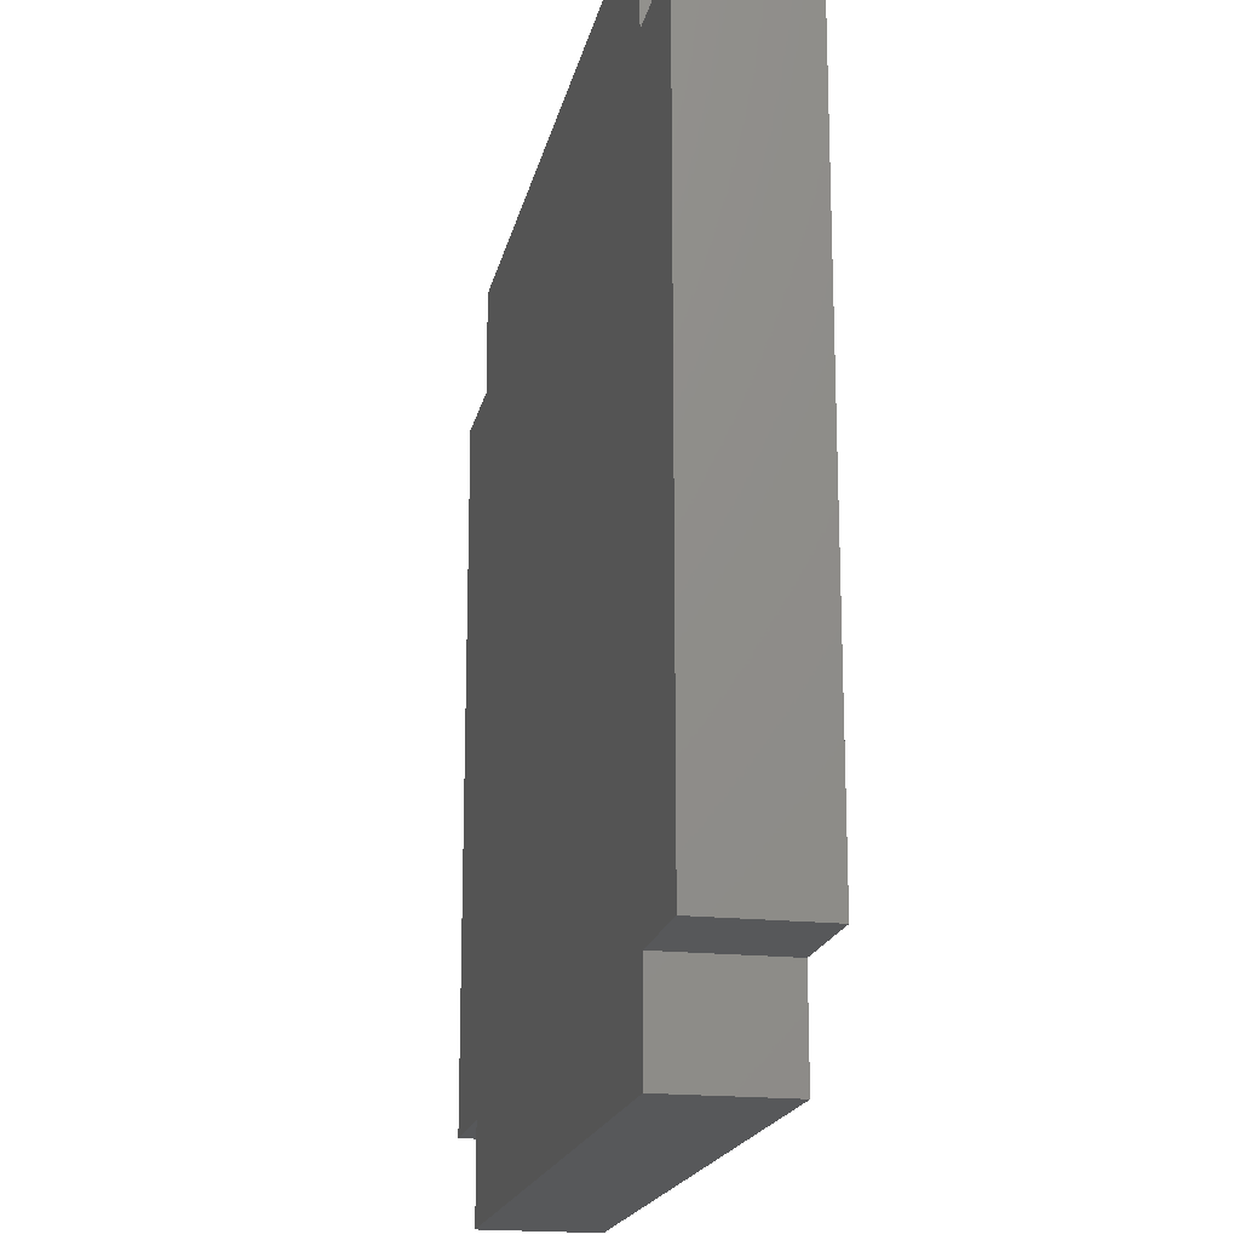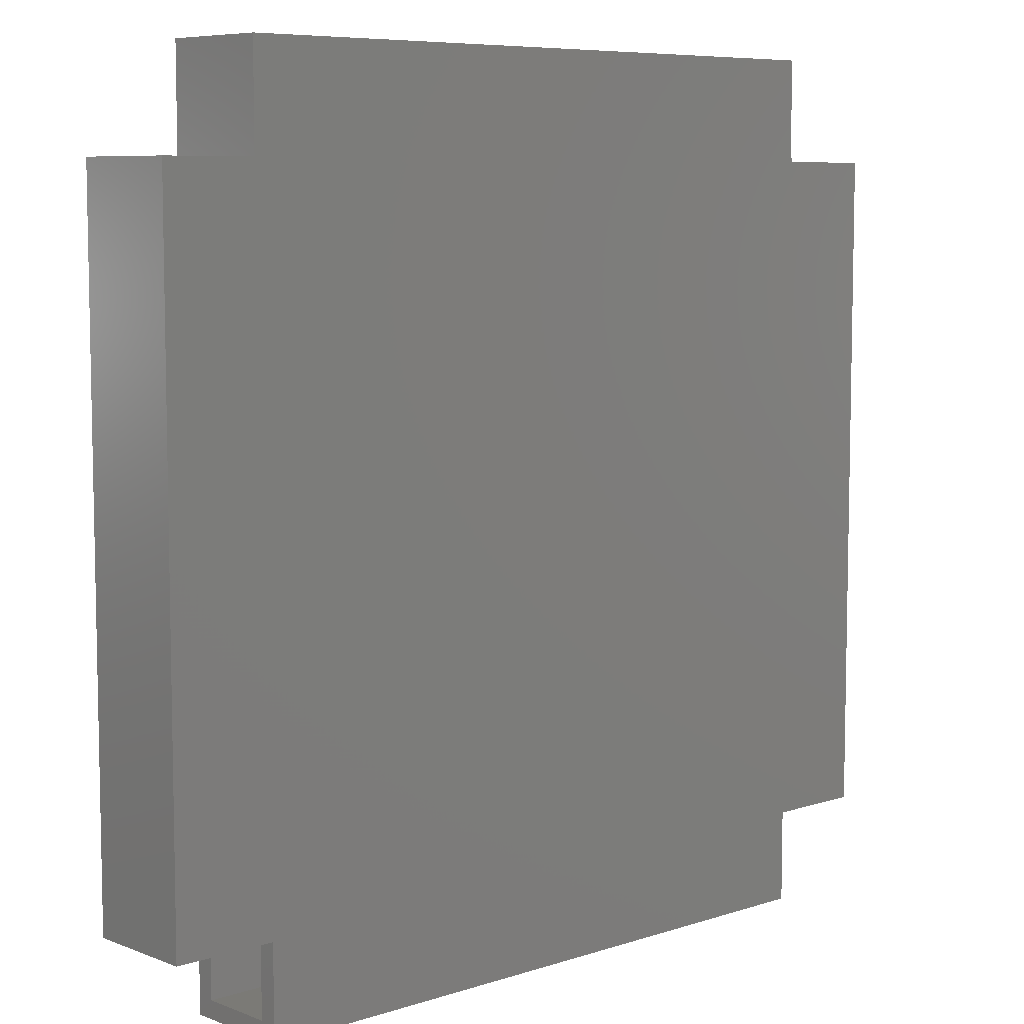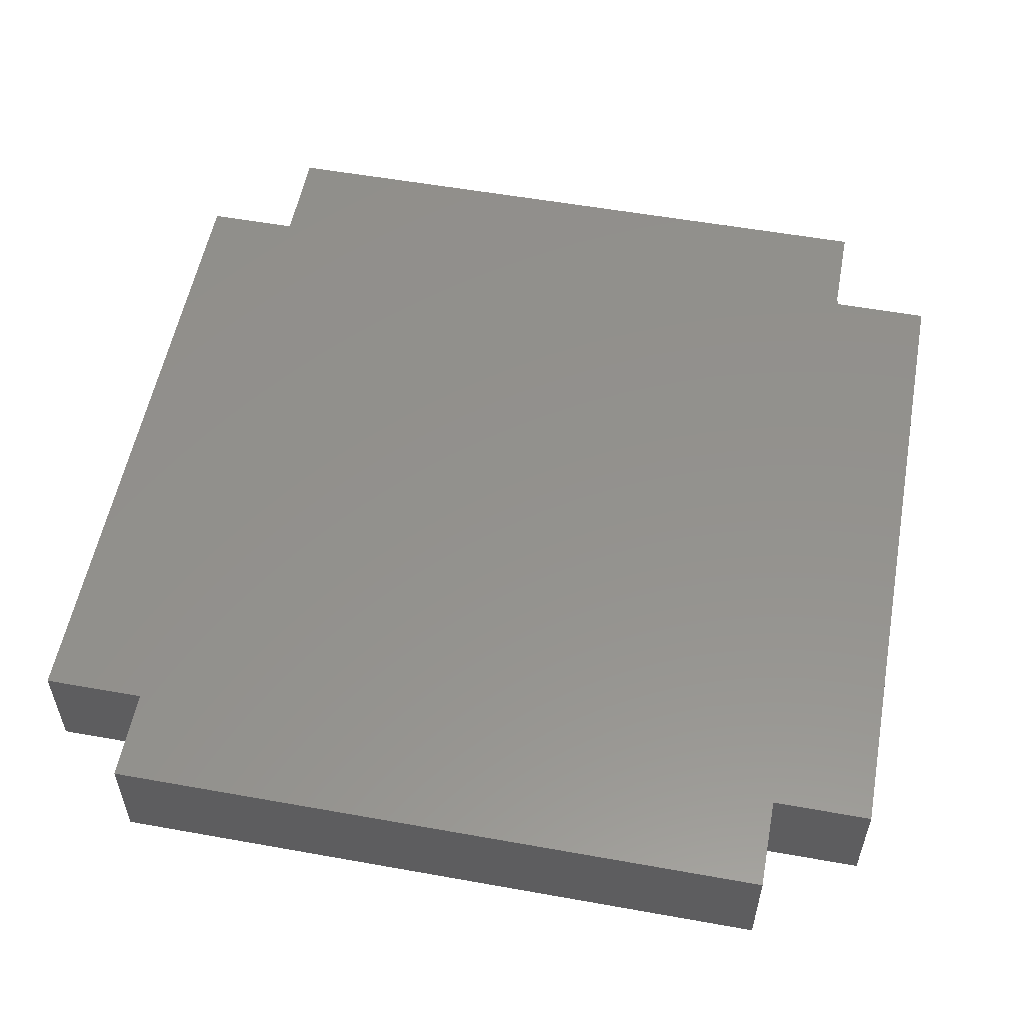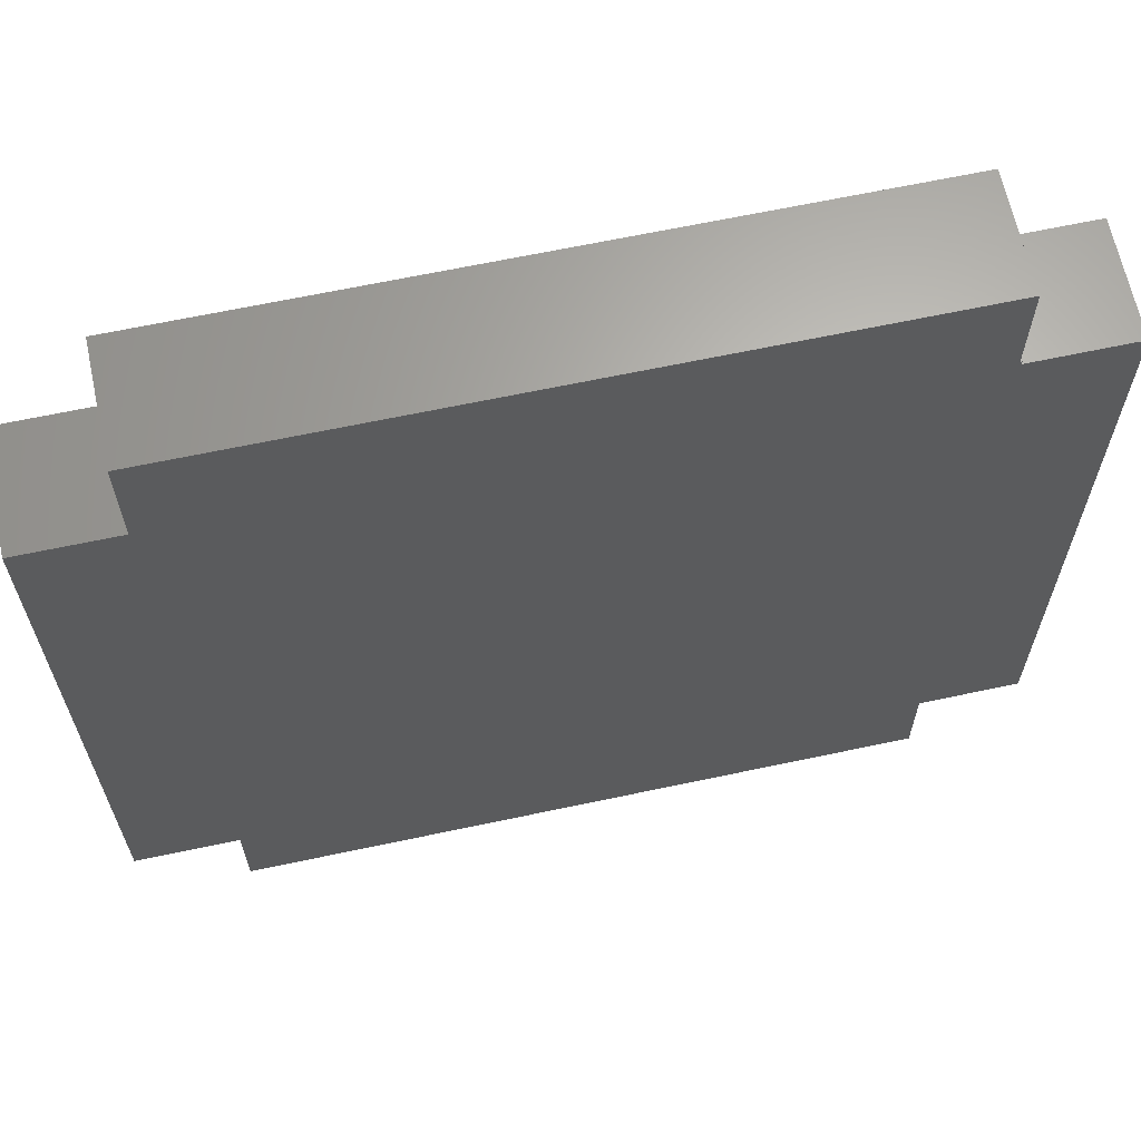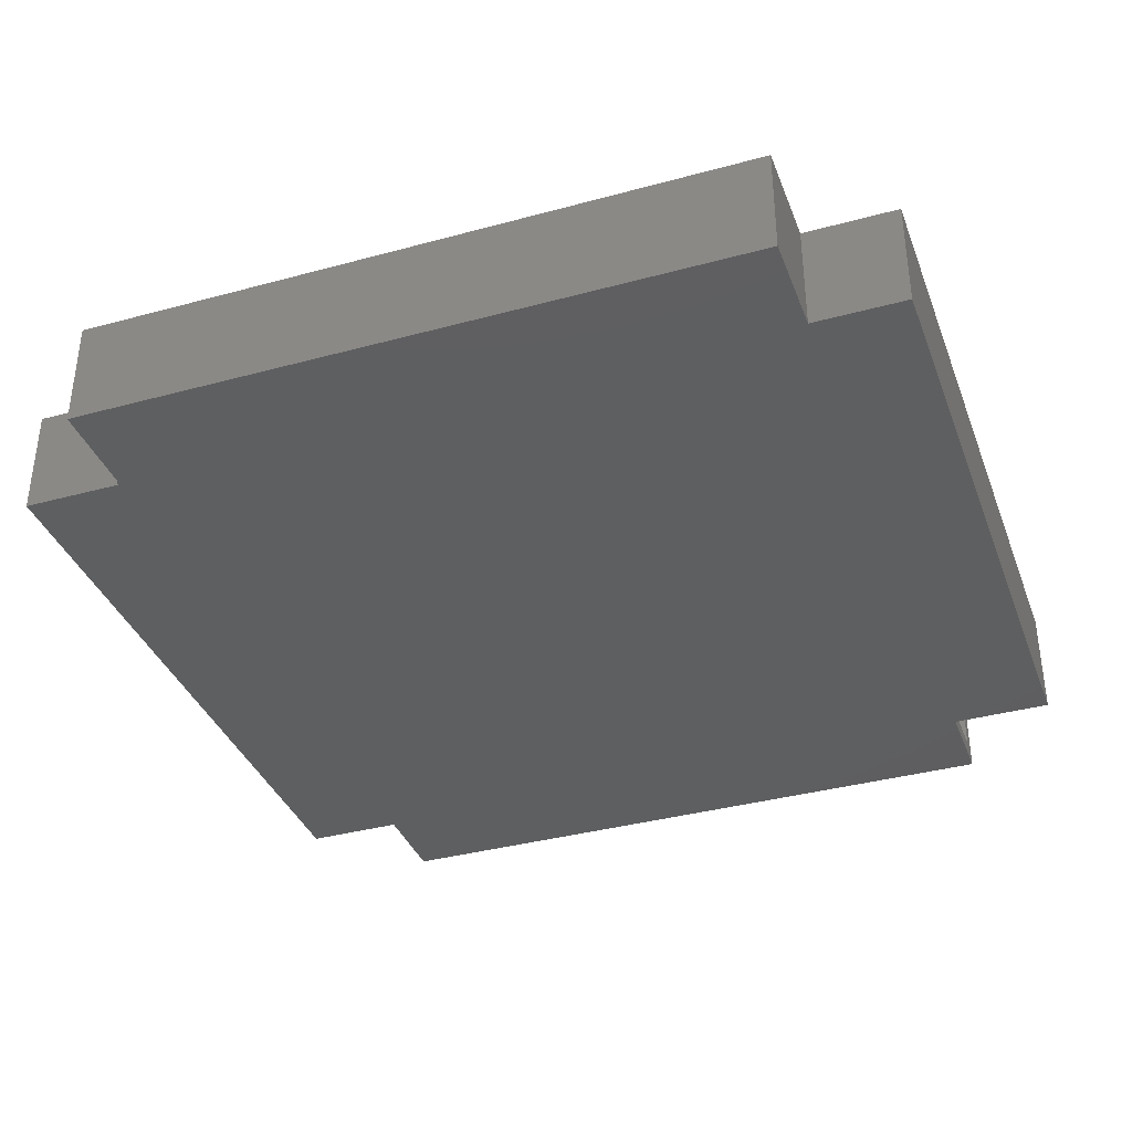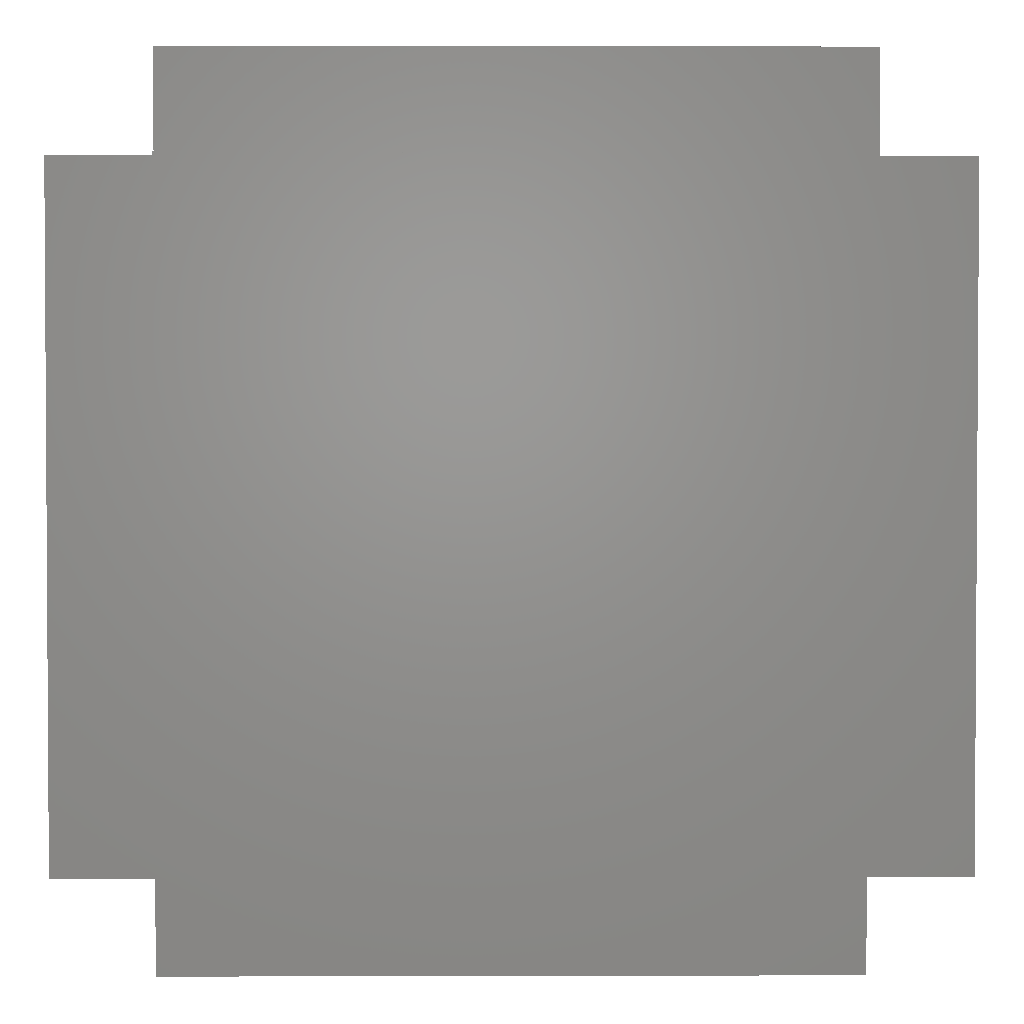
<metadata>
{"format":"stl","ext":"stl","renderer":"f3d","projection":"perspective","resolution":1024,"background":"white","views":[{"elev":-18.9,"azim":78.2,"up":"+Y"},{"elev":7.4,"azim":-42.7,"up":"+Y"},{"elev":55.2,"azim":10.7,"up":"+Z"},{"elev":65.1,"azim":-12.1,"up":"+Y"},{"elev":-36.8,"azim":-160.6,"up":"+Z"},{"elev":2.0,"azim":179.5,"up":"+Y"}]}
</metadata>
<code>
# stl→obj: 60 verts, 112 faces
v -0.5859 -0.5703 0.1484
v -0.5859 -0.6016 0.1484
v -0.5859 -0.5703 0.01562
v -0.5859 -0.6016 0.01562
v -0.5859 -0.6016 -0.01562
v -0.5859 -0.7344 0.01562
v -0.5859 -0.7656 -0.01562
v -0.5859 -0.7344 0.1484
v -0.5859 -0.7656 0.1797
v -0.5859 -0.6016 0.1797
v -0.7656 -0.6016 -0.01562
v -0.7656 -0.6016 0.1797
v -0.7344 0.5625 0.01562
v -0.7344 -0.5703 0.01562
v -0.5703 0.5625 0.01562
v 0.5656 -0.5813 0.01562
v 0.5656 0.5703 0.01562
v 0.5625 0.5703 0.01562
v 0.5625 0.7419 0.01562
v -0.5703 0.7419 0.01562
v 0.5656 -0.7344 0.01562
v 0.5656 -0.5813 0.1484
v -0.5703 0.5625 0.1484
v 0.5656 0.5703 0.1484
v -0.7344 -0.5703 0.1484
v -0.7344 0.5625 0.1484
v 0.5656 -0.7344 0.1484
v 0.5625 0.5703 0.1484
v -0.5703 0.7419 0.1484
v 0.5625 0.7419 0.1484
v 0.5969 0.5938 -0.01562
v -0.6016 0.5938 -0.01562
v 0.5969 0.6016 -0.01562
v 0.7731 0.5938 -0.01562
v 0.7731 -0.6016 -0.01562
v 0.5969 -0.6016 -0.01562
v -0.7656 0.5938 -0.01562
v 0.5938 0.6016 -0.01562
v -0.6016 0.7731 -0.01562
v 0.5938 0.7731 -0.01562
v 0.5969 -0.7656 -0.01562
v 0.5969 0.6016 0.1797
v -0.6016 0.5938 0.1797
v 0.5969 0.5938 0.1797
v 0.7731 0.5938 0.1797
v 0.5969 -0.6016 0.1797
v 0.7731 -0.6016 0.1797
v -0.7656 0.5938 0.1797
v 0.5938 0.7731 0.1797
v -0.6016 0.7731 0.1797
v 0.5938 0.6016 0.1797
v 0.5969 -0.7656 0.1797
v 0.6016 -0.5703 0.1484
v 0.7419 -0.5703 0.1484
v 0.6016 -0.5703 0.01562
v 0.7419 -0.5703 0.01562
v 0.7419 0.5625 0.1484
v 0.7419 0.5625 0.01562
v 0.6016 0.5625 0.1484
v 0.6016 0.5625 0.01562
f 1 2 3
f 3 2 4
f 4 5 6
f 6 5 7
f 6 7 8
f 8 7 9
f 8 9 2
f 2 9 10
f 11 5 4
f 11 4 2
f 11 2 10
f 11 10 12
f 3 13 14
f 15 13 3
f 15 3 16
f 15 16 17
f 15 17 18
f 15 18 19
f 15 19 20
f 16 3 21
f 21 3 4
f 21 4 6
f 22 23 24
f 25 26 1
f 8 2 27
f 27 2 1
f 27 1 22
f 22 1 26
f 22 26 23
f 24 23 28
f 28 23 29
f 28 29 30
f 8 27 6
f 6 27 21
f 31 32 33
f 34 35 36
f 34 36 5
f 34 5 11
f 11 37 32
f 11 32 31
f 11 31 34
f 33 32 38
f 38 32 39
f 38 39 40
f 7 5 41
f 41 5 36
f 42 43 44
f 45 12 10
f 45 10 46
f 45 46 47
f 12 45 44
f 12 44 43
f 12 43 48
f 49 50 51
f 51 50 43
f 51 43 42
f 9 52 10
f 10 52 46
f 47 35 45
f 45 35 34
f 45 34 44
f 44 34 31
f 46 36 47
f 47 36 35
f 52 41 46
f 46 41 36
f 44 31 42
f 42 31 33
f 38 40 51
f 51 40 49
f 49 40 50
f 50 40 39
f 39 32 50
f 50 32 43
f 32 37 43
f 43 37 48
f 48 37 12
f 12 37 11
f 9 7 52
f 52 7 41
f 33 38 42
f 42 38 51
f 53 54 55
f 55 54 56
f 54 57 56
f 56 57 58
f 57 59 58
f 58 59 60
f 59 53 60
f 60 53 55
f 55 56 60
f 60 56 58
f 53 59 54
f 54 59 57
f 28 30 18
f 18 30 19
f 30 29 19
f 19 29 20
f 29 23 20
f 20 23 15
f 25 1 14
f 14 1 3
f 23 26 15
f 15 26 13
f 26 25 13
f 13 25 14
f 22 24 16
f 16 24 17
f 27 22 21
f 21 22 16
f 17 24 18
f 18 24 28

</code>
